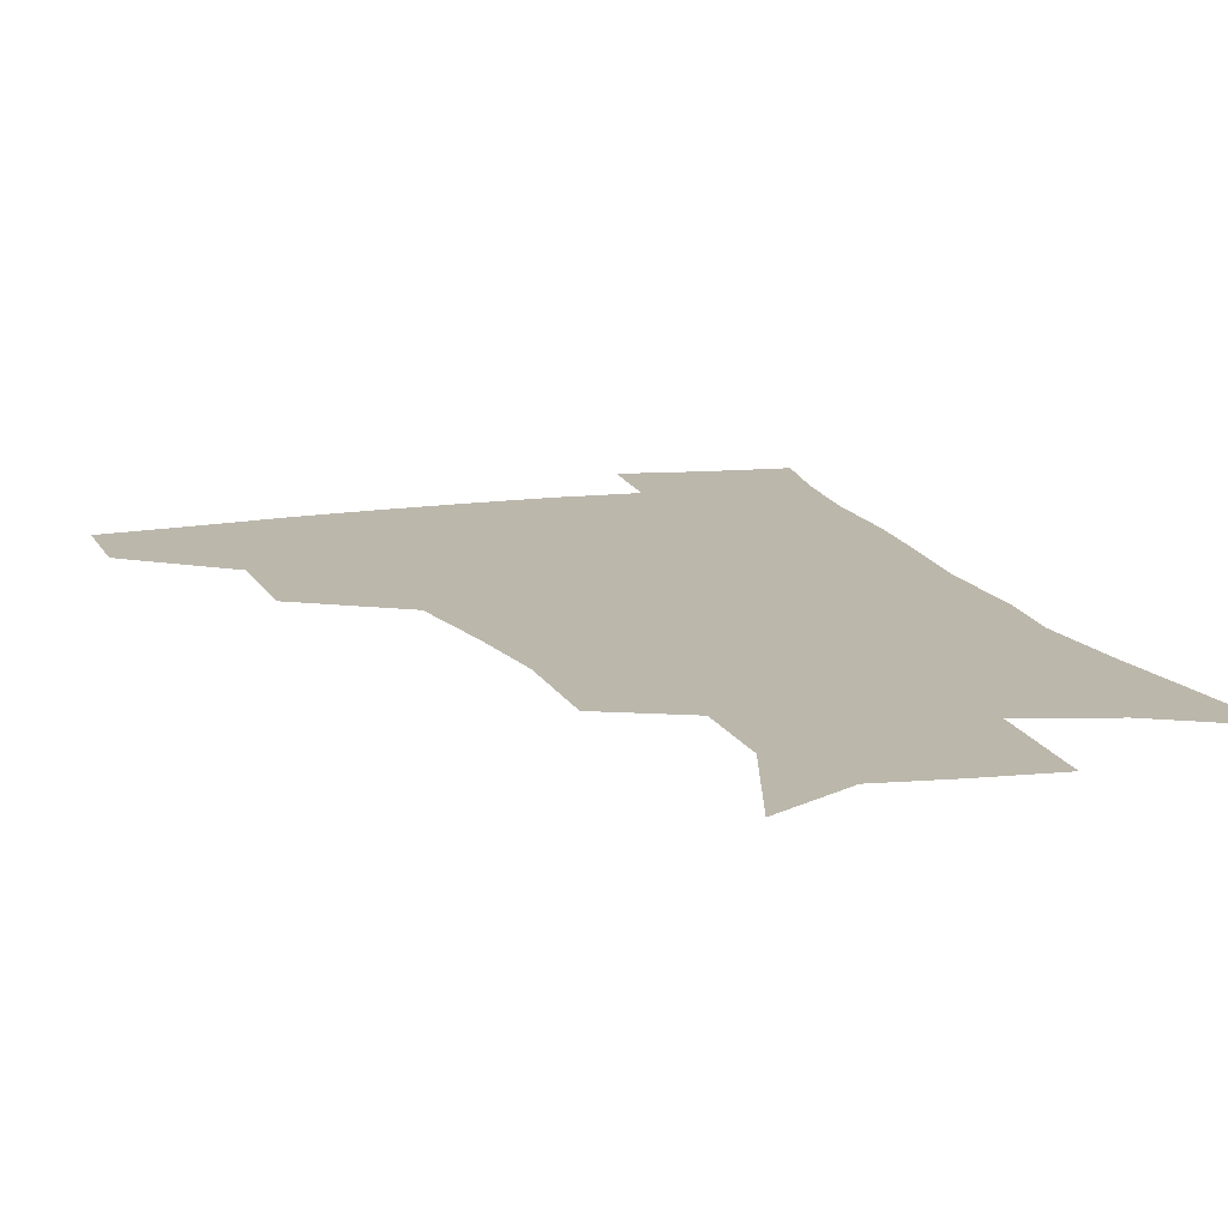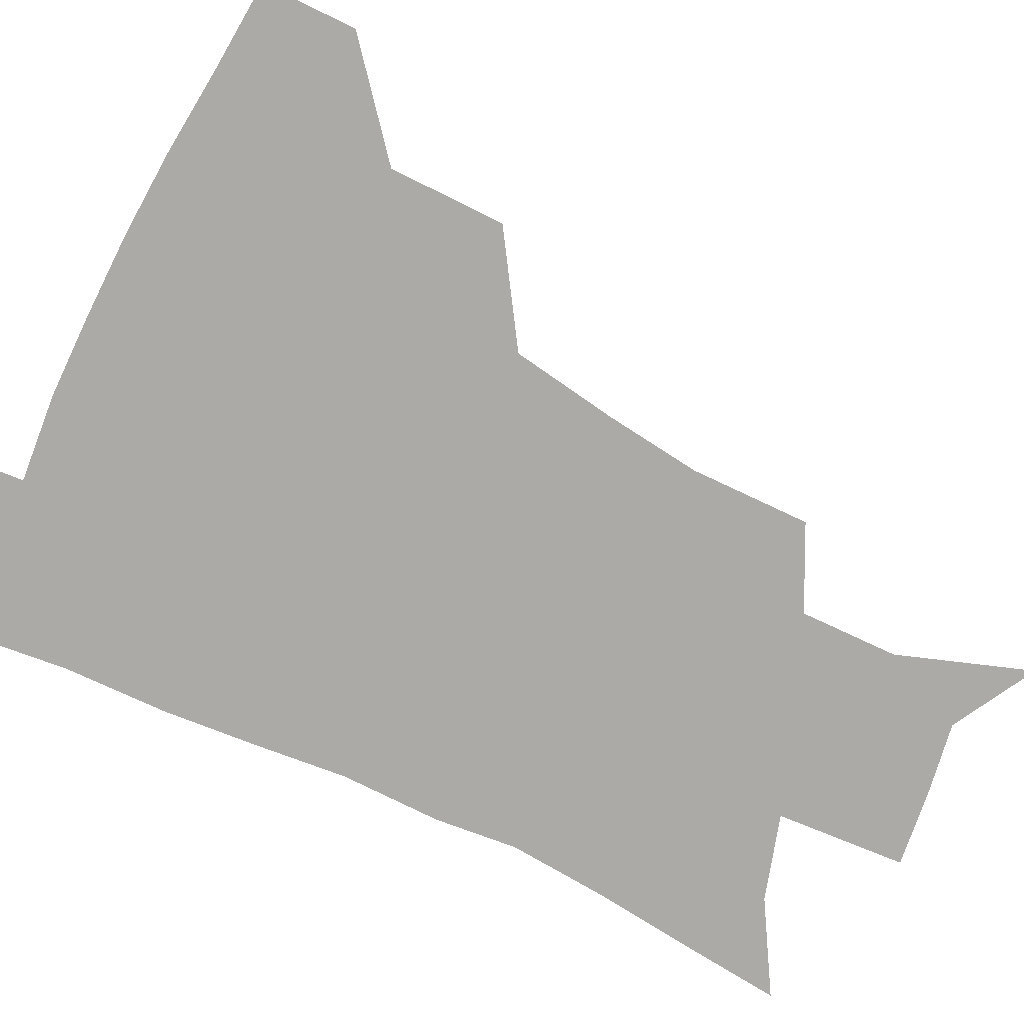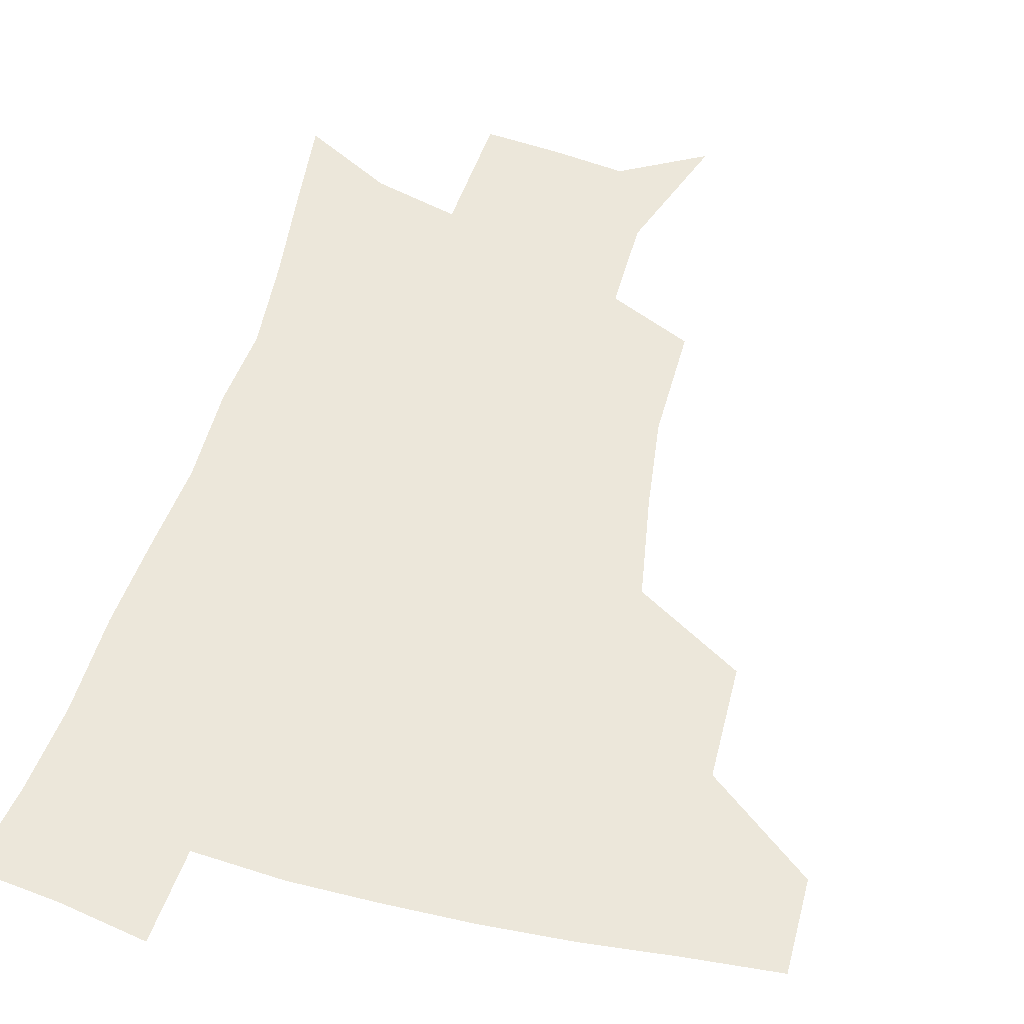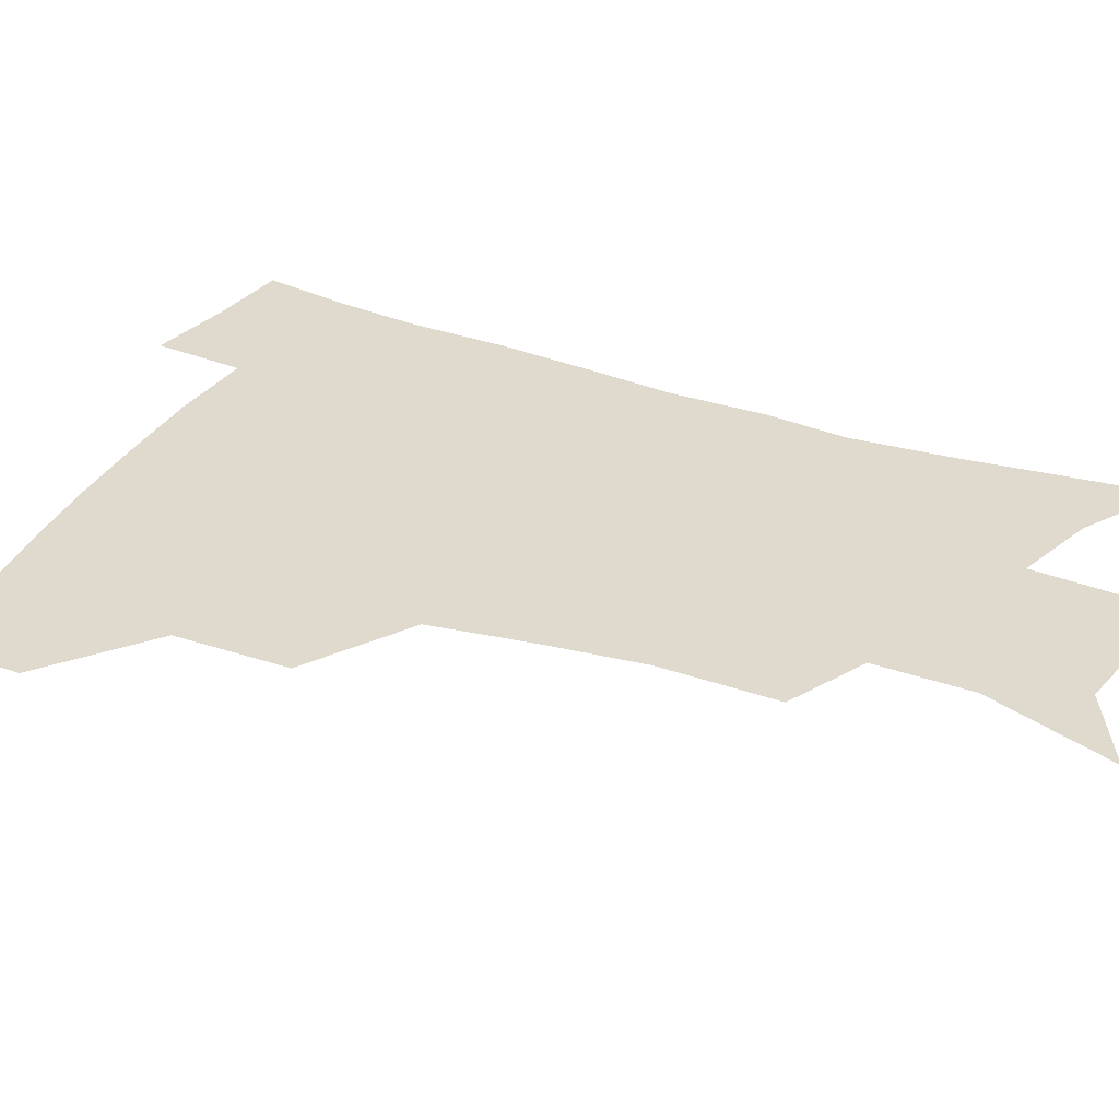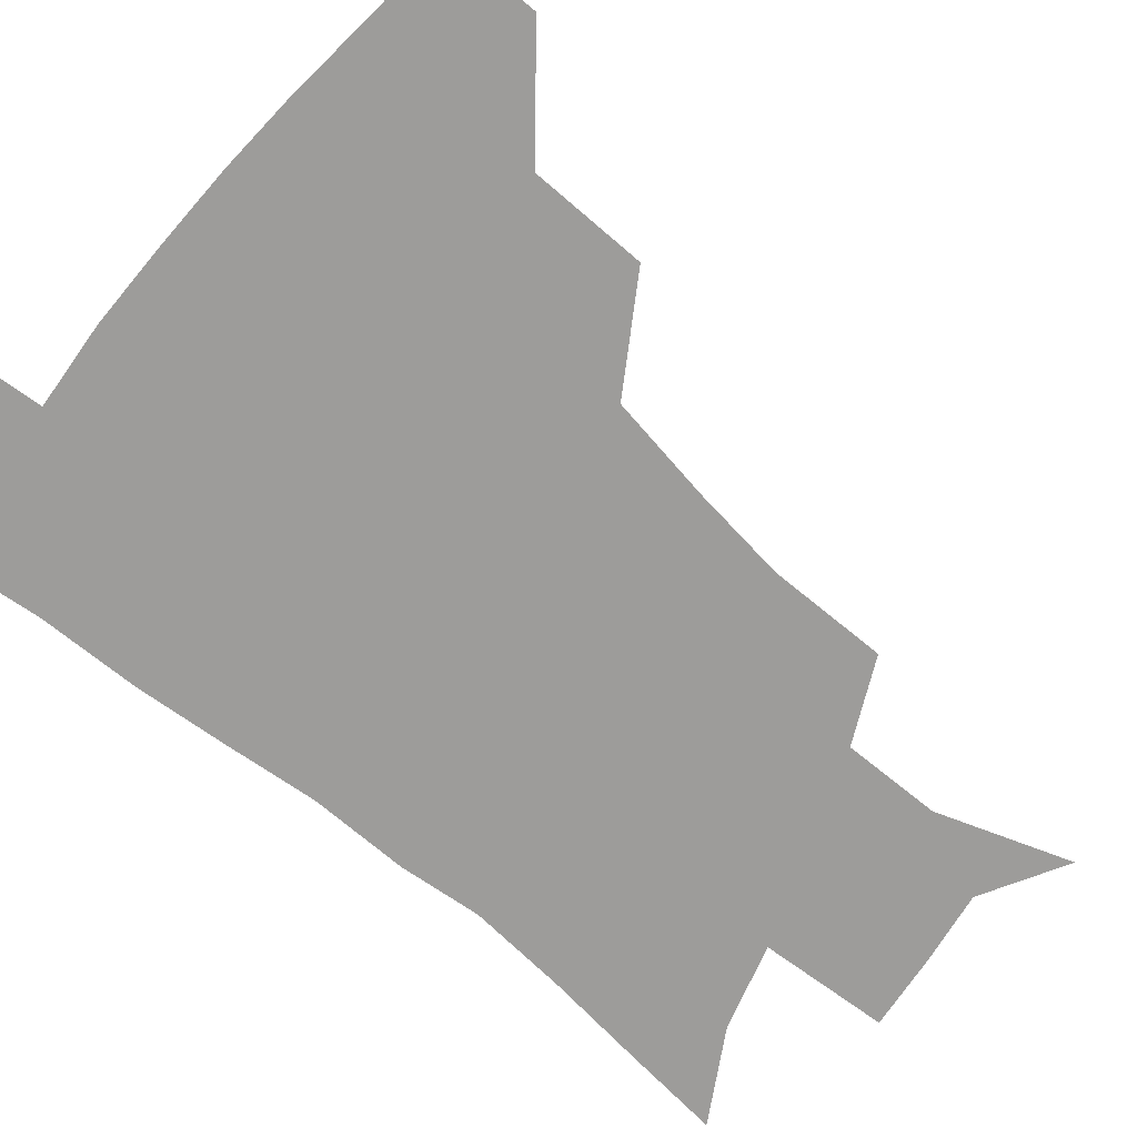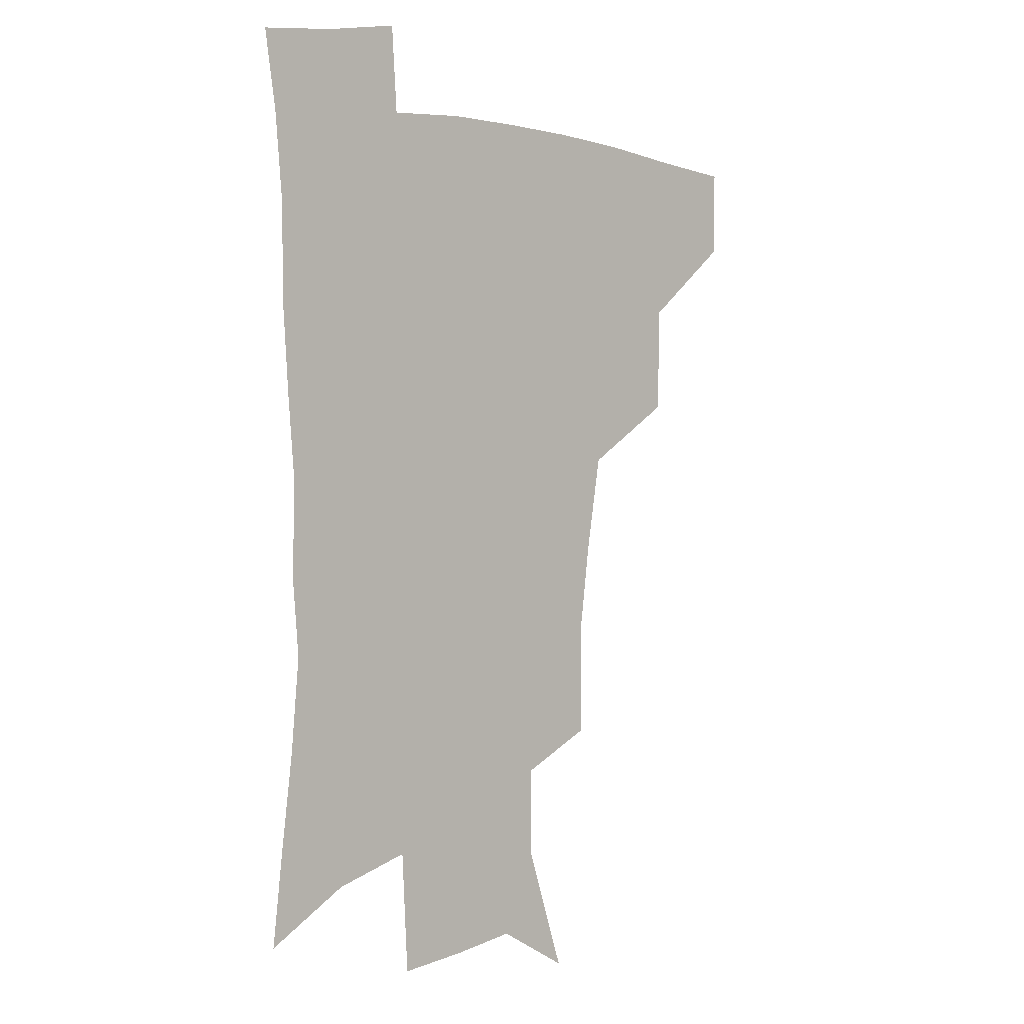
<metadata>
{"format":"obj","ext":"obj","renderer":"f3d","projection":"perspective","resolution":1024,"background":"white","views":[{"elev":14.2,"azim":-18.5,"up":"+Z"},{"elev":-76.0,"azim":-115.5,"up":"+Z"},{"elev":51.4,"azim":-165.1,"up":"+Z"},{"elev":32.9,"azim":-64.1,"up":"+Z"},{"elev":-70.1,"azim":-129.8,"up":"+Z"},{"elev":0.4,"azim":136.5,"up":"+Y"}]}
</metadata>
<code>
v 483 445.8 0
v 482.9 477.4 0
v 518 378.9 0
v 517.3 417.8 0
v 516.1 449.9 0
v 513.4 479.8 0
v 563.2 248.8 0
v 563.3 288.8 0
v 559.1 320.9 0
v 553.2 356.6 0
v 549.7 392.8 0
v 547.9 423.9 0
v 546.8 452.9 0
v 542.9 482.8 0
v 575.6 157.7 0
v 590.6 202.3 0
v 590.8 235.3 0
v 587.7 269.7 0
v 586 305.2 0
v 582.2 334.3 0
v 578.9 367.2 0
v 577.4 399.4 0
v 576.5 428.3 0
v 574.9 455.1 0
v 572.1 484.6 0
v 603.9 173.5 0
v 612.5 213.1 0
v 611.3 244.2 0
v 610 281.3 0
v 608.1 311.6 0
v 605.9 341.9 0
v 604.3 372.7 0
v 603.4 401.6 0
v 603.2 429.3 0
v 603 456.2 0
v 601 485.1 0
v 628.6 169.6 0
v 634.1 217.5 0
v 633.1 250.7 0
v 631.7 282.3 0
v 630.3 314 0
v 629.5 342.2 0
v 628.7 374.9 0
v 628.9 402.9 0
v 629.7 430.1 0
v 630.7 456.4 0
v 629.7 485.1 0
v 654.3 166.7 0
v 656.7 210.3 0
v 655.3 247.5 0
v 653.4 282.3 0
v 652.8 312.2 0
v 653.1 340.1 0
v 652.7 372.3 0
v 654.1 400 0
v 655.4 428.5 0
v 657.1 456 0
v 659.4 482.7 0
v 661.5 514.3 0
v 685.5 201.7 0
v 679.9 240 0
v 676.9 274.2 0
v 675.9 305.3 0
v 676.6 334.8 0
v 677.8 364.5 0
v 678.5 395.9 0
v 681.3 424 0
v 683.2 453.4 0
v 686.8 479.8 0
v 690.5 508.6 0
v 715.9 184 0
v 712.1 217.2 0
v 707.8 251.7 0
v 704.8 285.4 0
v 707.3 313.3 0
v 706.6 347.1 0
v 709.3 378.2 0
v 711.5 410.2 0
v 711.9 445.2 0
v 714.7 476.2 0
v 719.2 504.9 0
f 4 5 1
f 1 5 2
f 5 6 2
f 10 11 3
f 3 11 4
f 11 12 4
f 4 12 5
f 12 13 5
f 5 13 6
f 13 14 6
f 17 18 7
f 7 18 8
f 18 19 8
f 8 19 9
f 19 20 9
f 9 20 10
f 20 21 10
f 10 21 11
f 21 22 11
f 11 22 12
f 22 23 12
f 12 23 13
f 23 24 13
f 13 24 14
f 24 25 14
f 15 26 16
f 26 27 16
f 16 27 17
f 27 28 17
f 17 28 18
f 28 29 18
f 18 29 19
f 29 30 19
f 19 30 20
f 30 31 20
f 20 31 21
f 31 32 21
f 21 32 22
f 32 33 22
f 22 33 23
f 33 34 23
f 23 34 24
f 34 35 24
f 24 35 25
f 35 36 25
f 26 37 27
f 37 38 27
f 27 38 28
f 38 39 28
f 28 39 29
f 39 40 29
f 29 40 30
f 40 41 30
f 30 41 31
f 41 42 31
f 31 42 32
f 42 43 32
f 32 43 33
f 43 44 33
f 33 44 34
f 44 45 34
f 34 45 35
f 45 46 35
f 35 46 36
f 46 47 36
f 37 48 38
f 48 49 38
f 38 49 39
f 49 50 39
f 39 50 40
f 50 51 40
f 40 51 41
f 51 52 41
f 41 52 42
f 52 53 42
f 42 53 43
f 53 54 43
f 43 54 44
f 54 55 44
f 44 55 45
f 55 56 45
f 45 56 46
f 56 57 46
f 46 57 47
f 57 58 47
f 49 60 50
f 60 61 50
f 50 61 51
f 61 62 51
f 51 62 52
f 62 63 52
f 52 63 53
f 63 64 53
f 53 64 54
f 64 65 54
f 54 65 55
f 65 66 55
f 55 66 56
f 66 67 56
f 56 67 57
f 67 68 57
f 57 68 58
f 68 69 58
f 58 69 59
f 69 70 59
f 60 71 61
f 71 72 61
f 61 72 62
f 72 73 62
f 62 73 63
f 73 74 63
f 63 74 64
f 74 75 64
f 64 75 65
f 75 76 65
f 65 76 66
f 76 77 66
f 66 77 67
f 77 78 67
f 67 78 68
f 78 79 68
f 68 79 69
f 79 80 69
f 69 80 70
f 80 81 70

</code>
